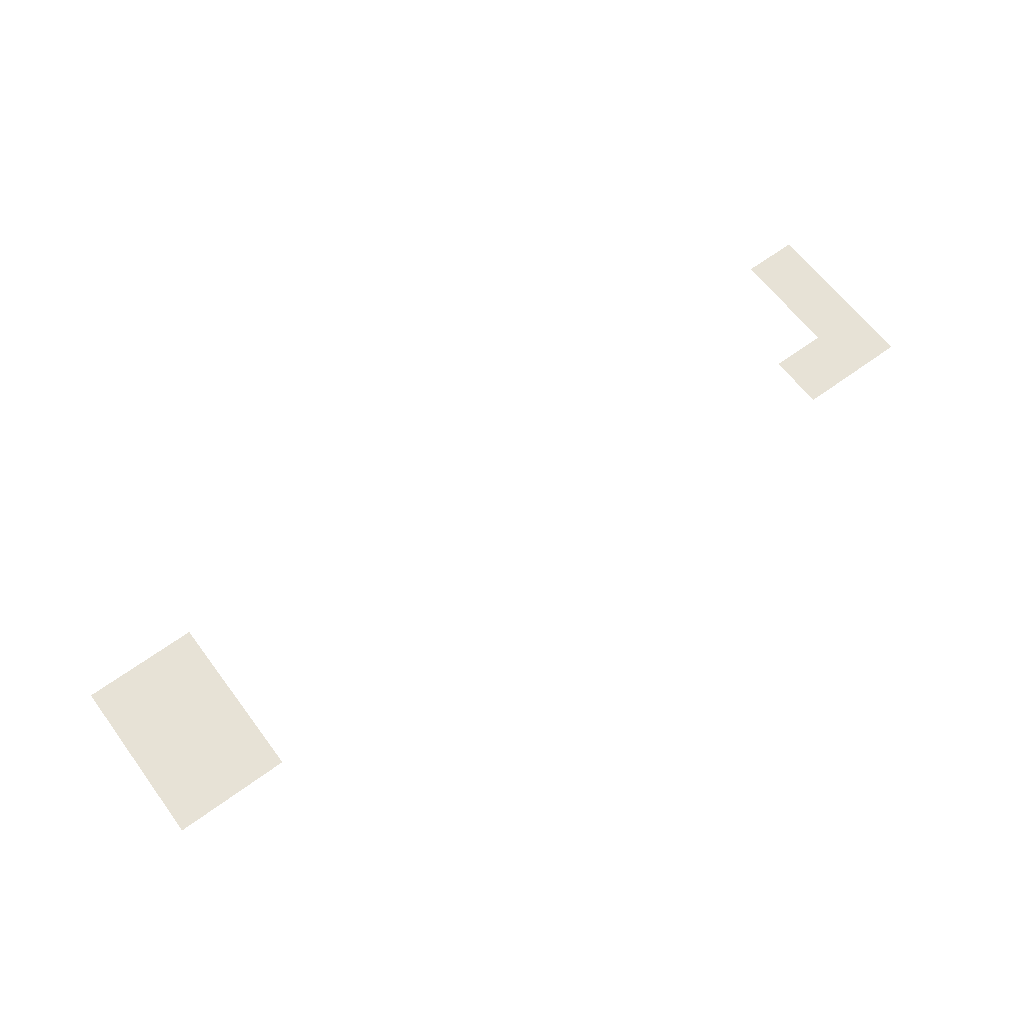
<metadata>
{"format":"obj","ext":"obj","renderer":"f3d","projection":"perspective","resolution":1024,"background":"white","views":[{"elev":62.9,"azim":143.3,"up":"+Z"}]}
</metadata>
<code>
v 0 -224 0
v -16 -224 0
v -16 -208 0
v 0 -208 0
v -16 -224 0
v -32 -224 0
v -32 -208 0
v -16 -208 0
v -224 -224 0
v -240 -224 0
v -240 -208 0
v -224 -208 0
v -240 -224 0
v -256 -224 0
v -256 -208 0
v -240 -208 0
v 0 -240 0
v -16 -240 0
v -16 -224 0
v 0 -224 0
v -16 -240 0
v -32 -240 0
v -32 -224 0
v -16 -224 0
v -240 -240 0
v -256 -240 0
v -256 -224 0
v -240 -224 0
v 0 -256 0
v -16 -256 0
v -16 -240 0
v 0 -240 0
v -16 -256 0
v -32 -256 0
v -32 -240 0
v -16 -240 0
v -240 -256 0
v -256 -256 0
v -256 -240 0
v -240 -240 0
g bossmap_mesh_0051
f 1 2 3 4
f 5 6 7 8
f 9 10 11 12
f 13 14 15 16
f 17 18 19 20
f 21 22 23 24
f 25 26 27 28
f 29 30 31 32
f 33 34 35 36
f 37 38 39 40

</code>
